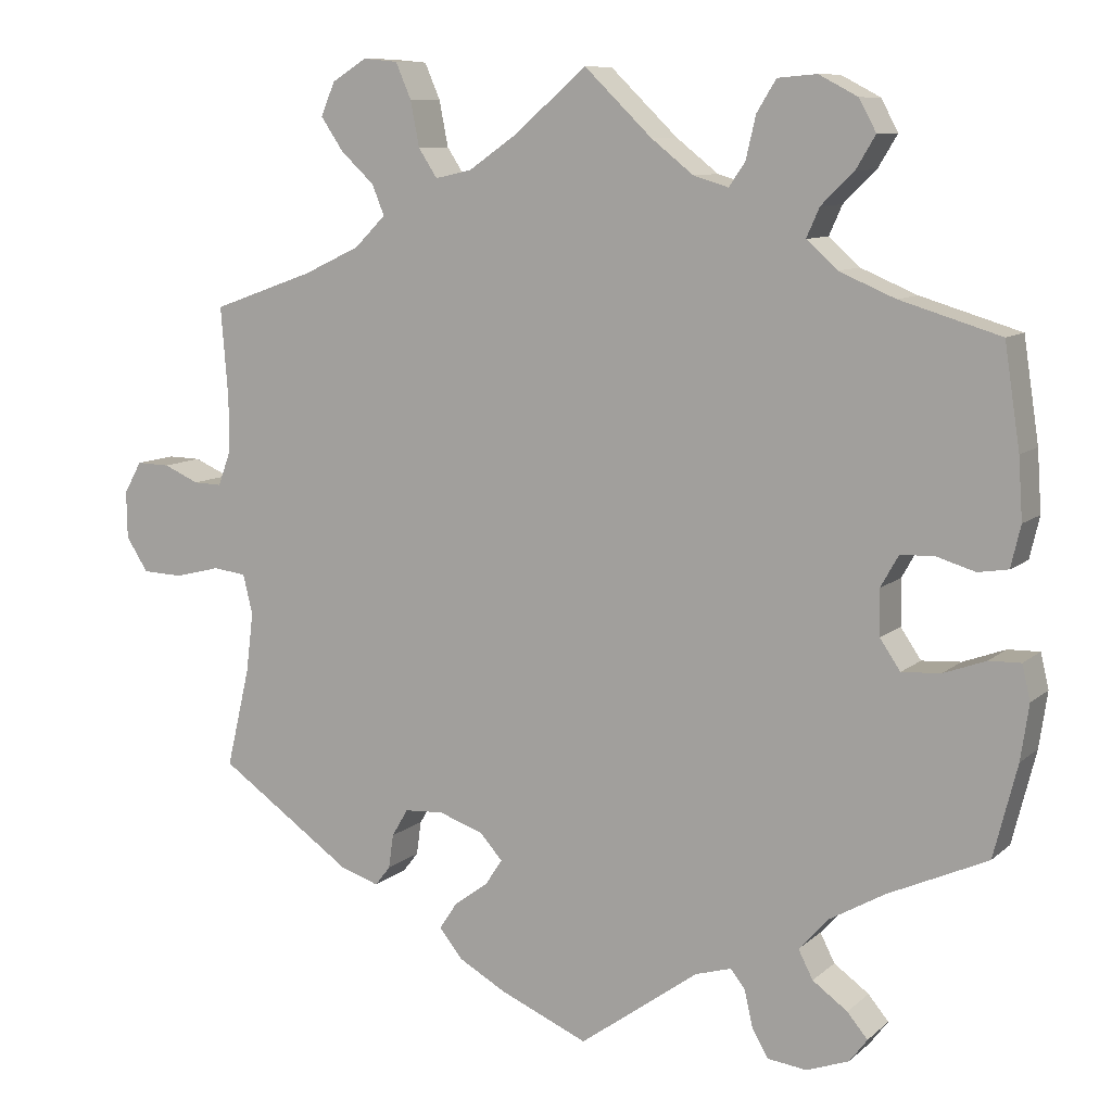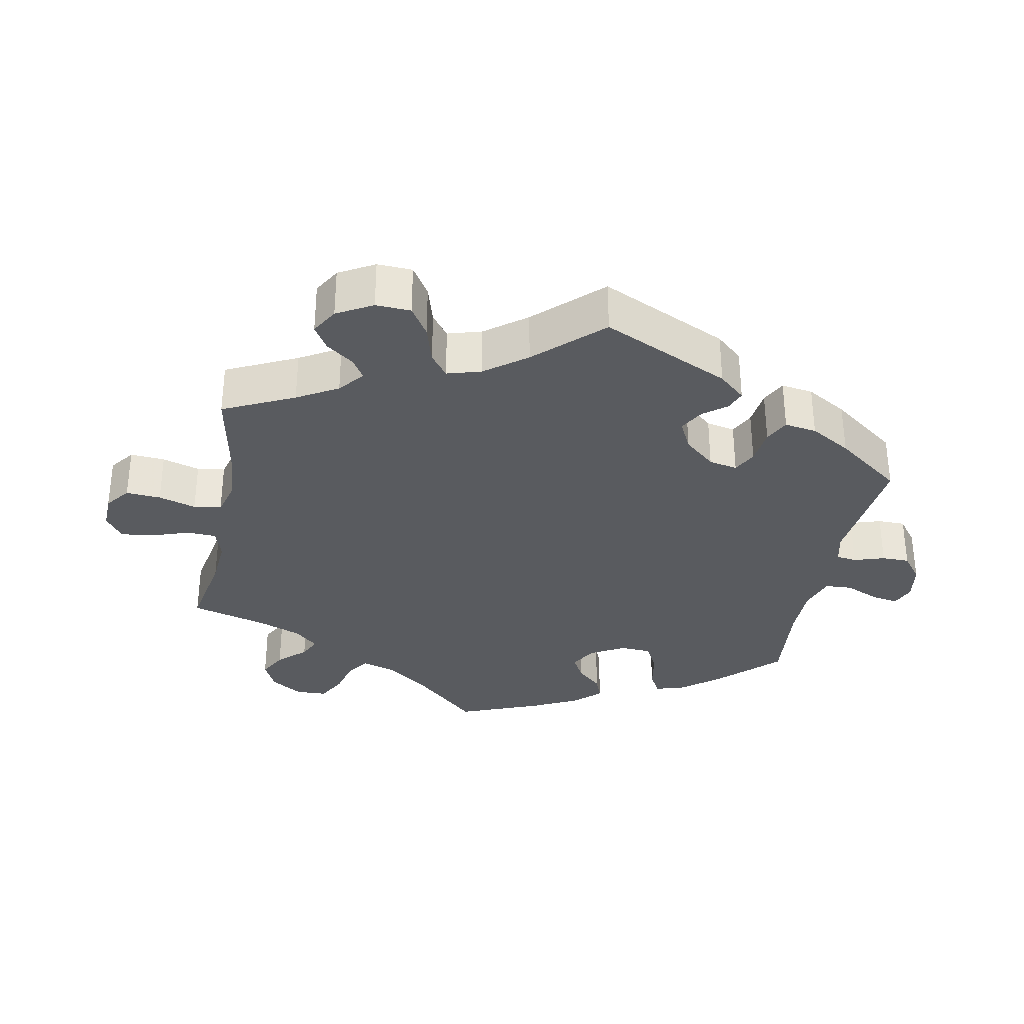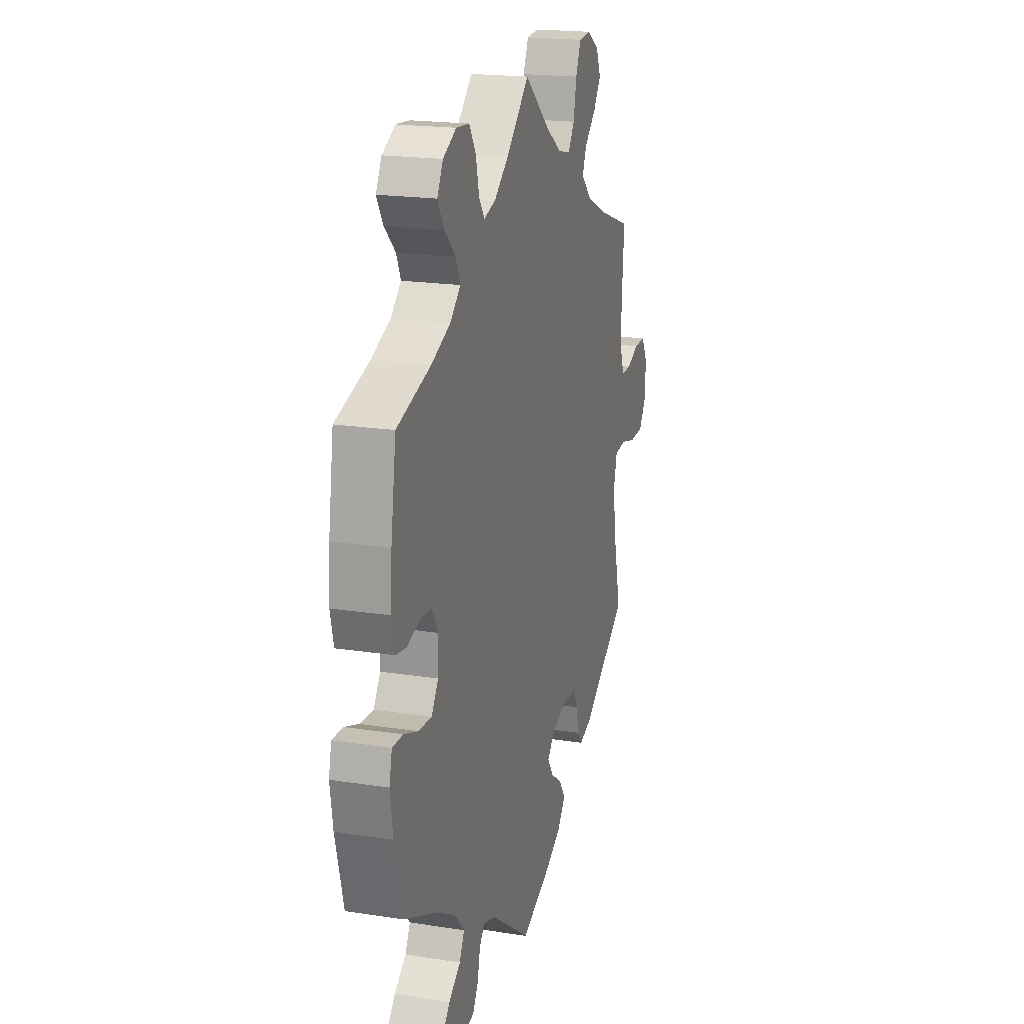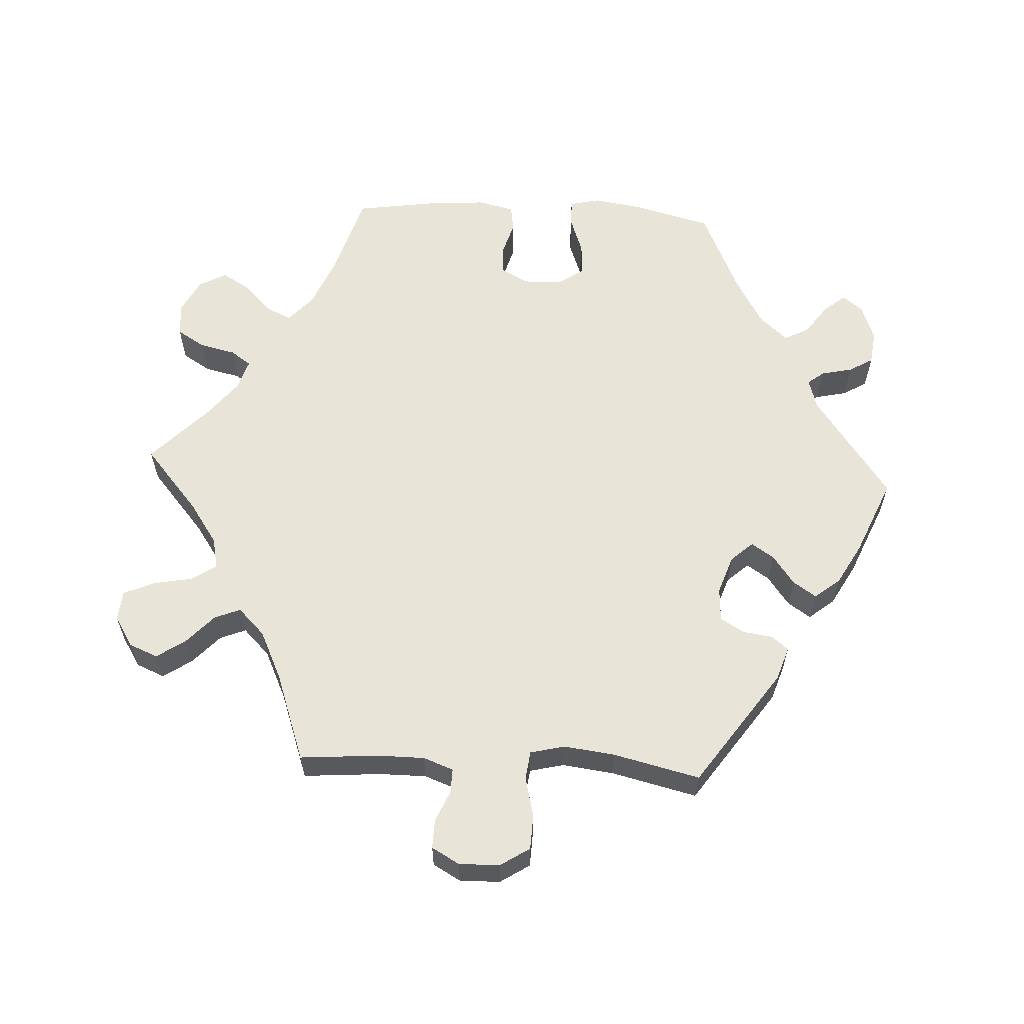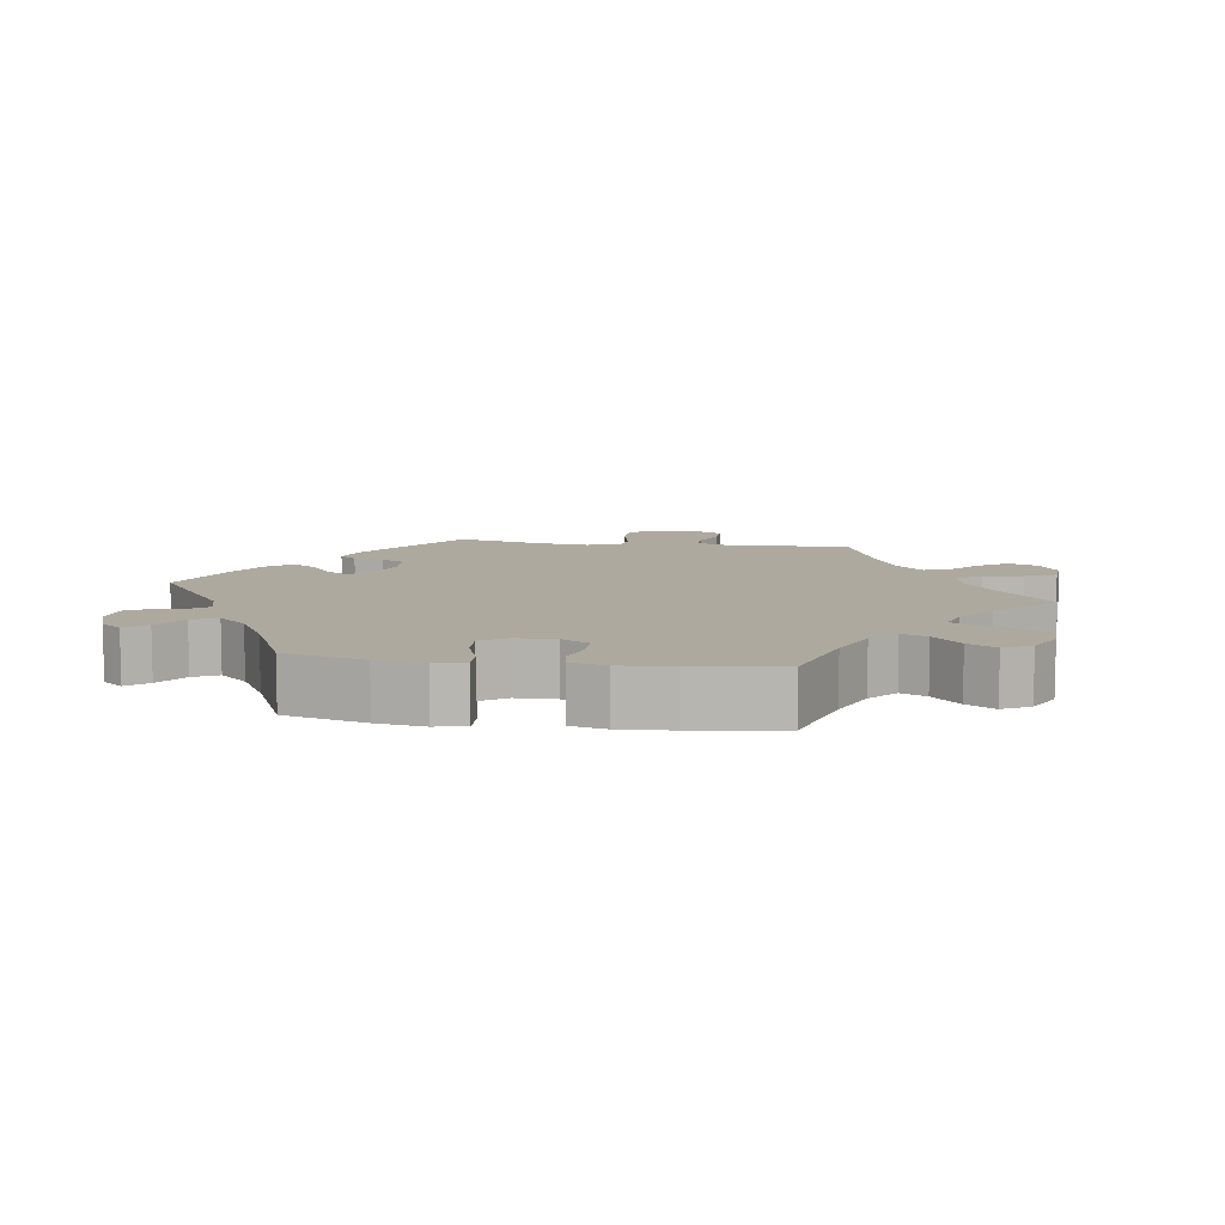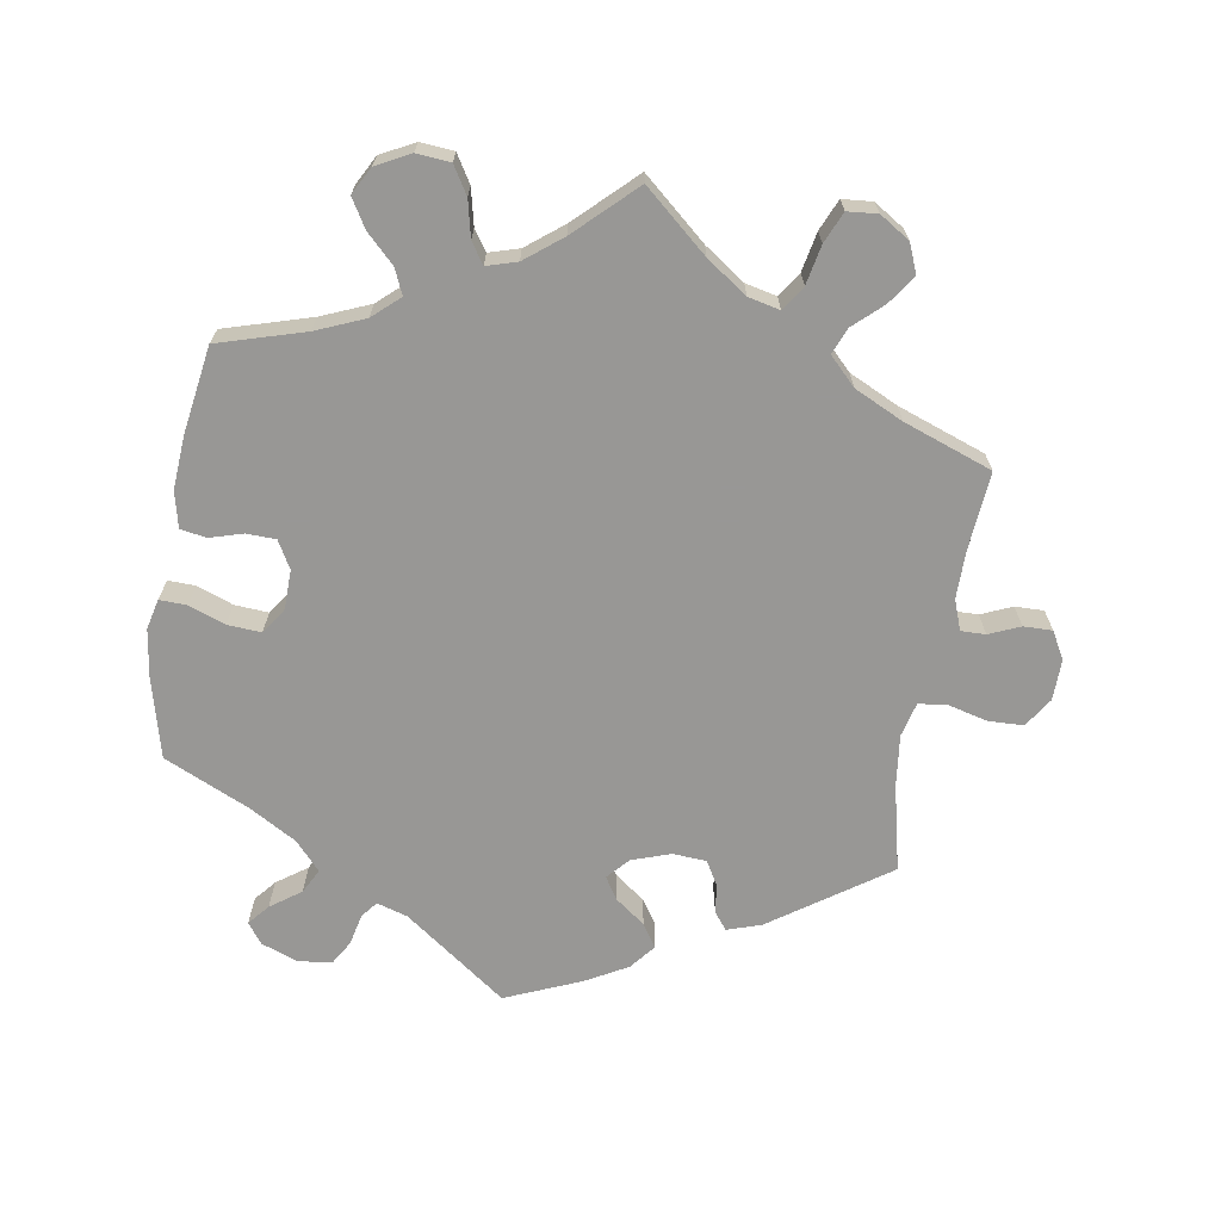
<metadata>
{"format":"obj","ext":"obj","renderer":"f3d","projection":"perspective","resolution":1024,"background":"white","views":[{"elev":9.4,"azim":-153.4,"up":"+Z"},{"elev":-32.6,"azim":109.3,"up":"+Y"},{"elev":19.5,"azim":-73.7,"up":"+Z"},{"elev":60.5,"azim":93.1,"up":"+Y"},{"elev":9.0,"azim":-81.6,"up":"+Y"},{"elev":-68.2,"azim":-9.6,"up":"+Y"}]}
</metadata>
<code>
v -0.147 0.07 -0.472
v -0.191 0.07 -0.459
v -0.209 0.07 -0.482
v -0.219 0.07 -0.527
v -0.239 0.07 -0.561
v -0.287 0.07 -0.567
v -0.339 0.07 -0.548
v -0.361 0.07 -0.519
v -0.336 0.07 -0.489
v -0.293 0.07 -0.458
v -0.275 0.07 -0.423
v -0.311 0.07 -0.383
v -0.379 0.07 -0.344
v -0.501 0.07 -0.289
v -0.53 0.07 -0.175
v -0.54 0.07 -0.107
v -0.53 0.07 -0.064
v -0.491 0.07 -0.065
v -0.439 0.07 -0.084
v -0.391 0.07 -0.087
v -0.366 0.07 -0.05
v -0.365 0.07 0.006
v -0.387 0.07 0.045
v -0.429 0.07 0.046
v -0.476 0.07 0.032
v -0.513 0.07 0.038
v -0.525 0.07 0.089
v -0.52 0.07 0.164
v -0.501 0.07 0.289
v -0.378 0.07 0.326
v -0.309 0.07 0.355
v -0.271 0.07 0.389
v -0.287 0.07 0.425
v -0.327 0.07 0.464
v -0.351 0.07 0.504
v -0.33 0.07 0.543
v -0.282 0.07 0.568
v -0.234 0.07 0.564
v -0.21 0.07 0.525
v -0.198 0.07 0.473
v -0.178 0.07 0.444
v -0.135 0.07 0.457
v -0.083 0.07 0.498
v 0 0.07 0.578
v 0.091 0.07 0.5
v 0.149 0.07 0.46
v 0.194 0.07 0.45
v 0.217 0.07 0.485
v 0.228 0.07 0.541
v 0.247 0.07 0.585
v 0.29 0.07 0.589
v 0.333 0.07 0.562
v 0.35 0.07 0.521
v 0.322 0.07 0.48
v 0.281 0.07 0.442
v 0.266 0.07 0.405
v 0.304 0.07 0.367
v 0.374 0.07 0.334
v 0.5 0.07 0.289
v 0.491 0.07 0.177
v 0.491 0.07 0.11
v 0.507 0.07 0.067
v 0.542 0.07 0.068
v 0.586 0.07 0.087
v 0.627 0.07 0.088
v 0.649 0.07 0.049
v 0.648 0.07 -0.009
v 0.621 0.07 -0.051
v 0.571 0.07 -0.053
v 0.515 0.07 -0.039
v 0.474 0.07 -0.044
v 0.462 0.07 -0.093
v 0.471 0.07 -0.166
v 0.5 0.07 -0.289
v 0.335 0.07 -0.404
v 0.287 0.07 -0.42
v 0.268 0.07 -0.396
v 0.262 0.07 -0.354
v 0.242 0.07 -0.32
v 0.194 0.07 -0.317
v 0.139 0.07 -0.336
v 0.111 0.07 -0.367
v 0.132 0.07 -0.399
v 0.174 0.07 -0.43
v 0.196 0.07 -0.463
v 0.167 0.07 -0.499
v 0.108 0.07 -0.532
v 0 0.07 -0.578
v -0.147 0 -0.472
v -0.191 0 -0.459
v -0.209 0 -0.482
v -0.219 0 -0.527
v -0.239 0 -0.561
v -0.287 0 -0.567
v -0.339 0 -0.548
v -0.361 0 -0.519
v -0.336 0 -0.489
v -0.293 0 -0.458
v -0.275 0 -0.423
v -0.311 0 -0.383
v -0.379 0 -0.344
v -0.501 0 -0.289
v -0.53 0 -0.175
v -0.54 0 -0.107
v -0.53 0 -0.064
v -0.491 0 -0.065
v -0.439 0 -0.084
v -0.391 0 -0.087
v -0.366 0 -0.05
v -0.365 0 0.006
v -0.387 0 0.045
v -0.429 0 0.046
v -0.476 0 0.032
v -0.513 0 0.038
v -0.525 0 0.089
v -0.52 0 0.164
v -0.501 0 0.289
v -0.378 0 0.326
v -0.309 0 0.355
v -0.271 0 0.389
v -0.287 0 0.425
v -0.327 0 0.464
v -0.351 0 0.504
v -0.33 0 0.543
v -0.282 0 0.568
v -0.234 0 0.564
v -0.21 0 0.525
v -0.198 0 0.473
v -0.178 0 0.444
v -0.135 0 0.457
v -0.083 0 0.498
v 0 0 0.578
v 0.091 0 0.5
v 0.149 0 0.46
v 0.194 0 0.45
v 0.217 0 0.485
v 0.228 0 0.541
v 0.247 0 0.585
v 0.29 0 0.589
v 0.333 0 0.562
v 0.35 0 0.521
v 0.322 0 0.48
v 0.281 0 0.442
v 0.266 0 0.405
v 0.304 0 0.367
v 0.374 0 0.334
v 0.5 0 0.289
v 0.491 0 0.177
v 0.491 0 0.11
v 0.507 0 0.067
v 0.542 0 0.068
v 0.586 0 0.087
v 0.627 0 0.088
v 0.649 0 0.049
v 0.648 0 -0.009
v 0.621 0 -0.051
v 0.571 0 -0.053
v 0.515 0 -0.039
v 0.474 0 -0.044
v 0.462 0 -0.093
v 0.471 0 -0.166
v 0.5 0 -0.289
v 0.335 0 -0.404
v 0.287 0 -0.42
v 0.268 0 -0.396
v 0.262 0 -0.354
v 0.242 0 -0.32
v 0.194 0 -0.317
v 0.139 0 -0.336
v 0.111 0 -0.367
v 0.132 0 -0.399
v 0.174 0 -0.43
v 0.196 0 -0.463
v 0.167 0 -0.499
v 0.108 0 -0.532
v 0 0 -0.578
f 87 88 1
f 86 87 1 2
f 83 84 85 86
f 82 83 86 2
f 81 82 2
f 75 76 77 78
f 73 74 75 78
f 72 73 78 79
f 71 72 79 80
f 67 68 69 70
f 67 70 71
f 66 67 71
f 63 64 65 66
f 62 63 66 71
f 61 62 71 80
f 58 59 60
f 57 58 60 61
f 56 57 61 80
f 52 53 54 55
f 50 51 52 55
f 48 49 50 55
f 47 48 55 56
f 46 47 56 80
f 43 44 45
f 42 43 45 46
f 41 42 46 80
f 37 38 39 40
f 33 34 35 36
f 32 33 36 37
f 27 28 29 30
f 27 30 31
f 24 25 26 27
f 23 24 27 31
f 22 23 31 32
f 16 17 18 19
f 16 19 20
f 13 14 15 16
f 12 13 16 20
f 11 12 20 21
f 7 8 9 10
f 7 10 11
f 6 7 11
f 3 4 5 6
f 2 3 6 11
f 81 2 11 21
f 32 37 40 41
f 32 41 80 81
f 21 22 32 81
f 89 176 175
f 90 89 175 174
f 174 173 172 171
f 90 174 171 170
f 90 170 169
f 166 165 164 163
f 166 163 162 161
f 167 166 161 160
f 168 167 160 159
f 158 157 156 155
f 159 158 155
f 159 155 154
f 154 153 152 151
f 159 154 151 150
f 168 159 150 149
f 148 147 146
f 149 148 146 145
f 168 149 145 144
f 143 142 141 140
f 143 140 139 138
f 143 138 137 136
f 144 143 136 135
f 168 144 135 134
f 133 132 131
f 134 133 131 130
f 168 134 130 129
f 128 127 126 125
f 124 123 122 121
f 125 124 121 120
f 118 117 116 115
f 119 118 115
f 115 114 113 112
f 119 115 112 111
f 120 119 111 110
f 107 106 105 104
f 108 107 104
f 104 103 102 101
f 108 104 101 100
f 109 108 100 99
f 98 97 96 95
f 99 98 95
f 99 95 94
f 94 93 92 91
f 99 94 91 90
f 109 99 90 169
f 129 128 125 120
f 169 168 129 120
f 169 120 110 109
f 1 89 90 2
f 2 90 91 3
f 3 91 92 4
f 4 92 93 5
f 5 93 94 6
f 6 94 95 7
f 7 95 96 8
f 8 96 97 9
f 9 97 98 10
f 10 98 99 11
f 11 99 100 12
f 12 100 101 13
f 13 101 102 14
f 14 102 103 15
f 15 103 104 16
f 16 104 105 17
f 17 105 106 18
f 18 106 107 19
f 19 107 108 20
f 20 108 109 21
f 21 109 110 22
f 22 110 111 23
f 23 111 112 24
f 24 112 113 25
f 25 113 114 26
f 26 114 115 27
f 27 115 116 28
f 28 116 117 29
f 29 117 118 30
f 30 118 119 31
f 31 119 120 32
f 32 120 121 33
f 33 121 122 34
f 34 122 123 35
f 35 123 124 36
f 36 124 125 37
f 37 125 126 38
f 38 126 127 39
f 39 127 128 40
f 40 128 129 41
f 41 129 130 42
f 42 130 131 43
f 43 131 132 44
f 44 132 133 45
f 45 133 134 46
f 46 134 135 47
f 47 135 136 48
f 48 136 137 49
f 49 137 138 50
f 50 138 139 51
f 51 139 140 52
f 52 140 141 53
f 53 141 142 54
f 54 142 143 55
f 55 143 144 56
f 56 144 145 57
f 57 145 146 58
f 58 146 147 59
f 59 147 148 60
f 60 148 149 61
f 61 149 150 62
f 62 150 151 63
f 63 151 152 64
f 64 152 153 65
f 65 153 154 66
f 66 154 155 67
f 67 155 156 68
f 68 156 157 69
f 69 157 158 70
f 70 158 159 71
f 71 159 160 72
f 72 160 161 73
f 73 161 162 74
f 74 162 163 75
f 75 163 164 76
f 76 164 165 77
f 77 165 166 78
f 78 166 167 79
f 79 167 168 80
f 80 168 169 81
f 81 169 170 82
f 82 170 171 83
f 83 171 172 84
f 84 172 173 85
f 85 173 174 86
f 86 174 175 87
f 87 175 176 88
f 88 176 89 1

</code>
